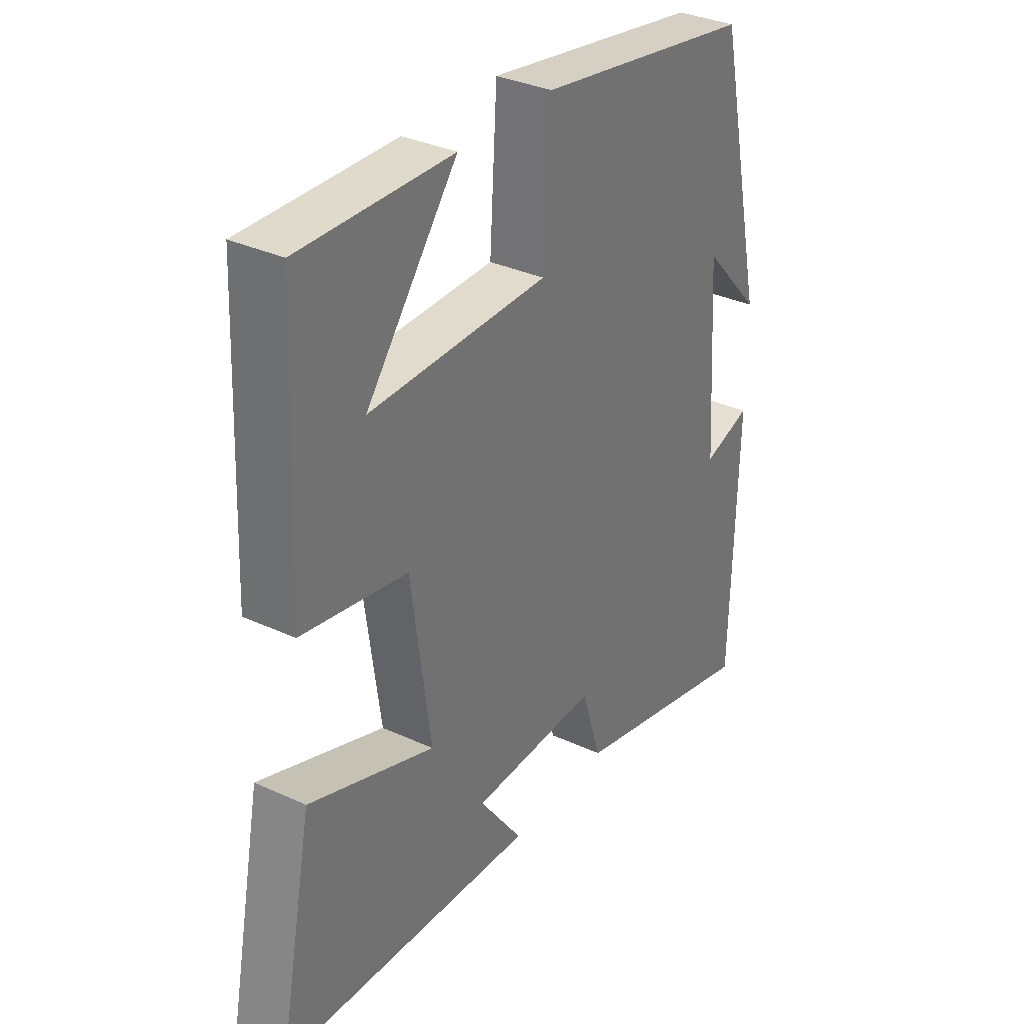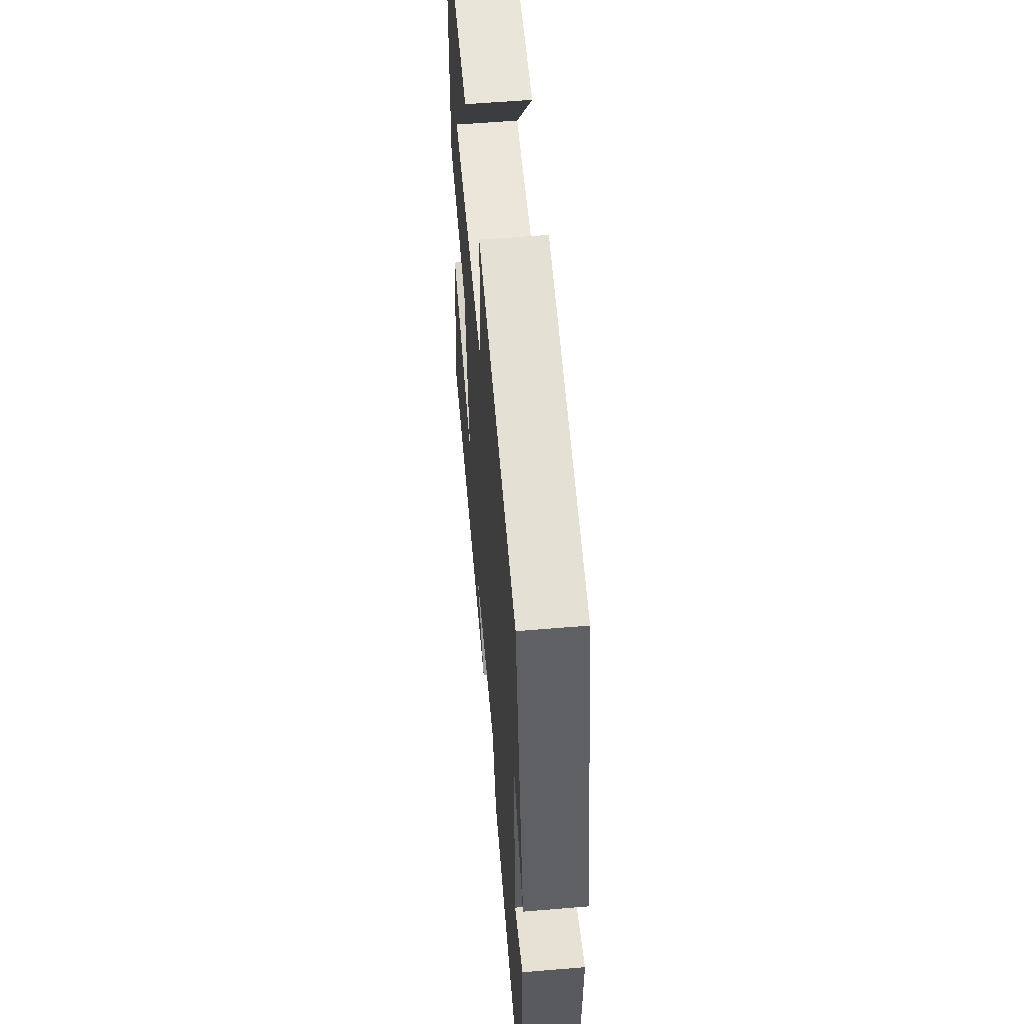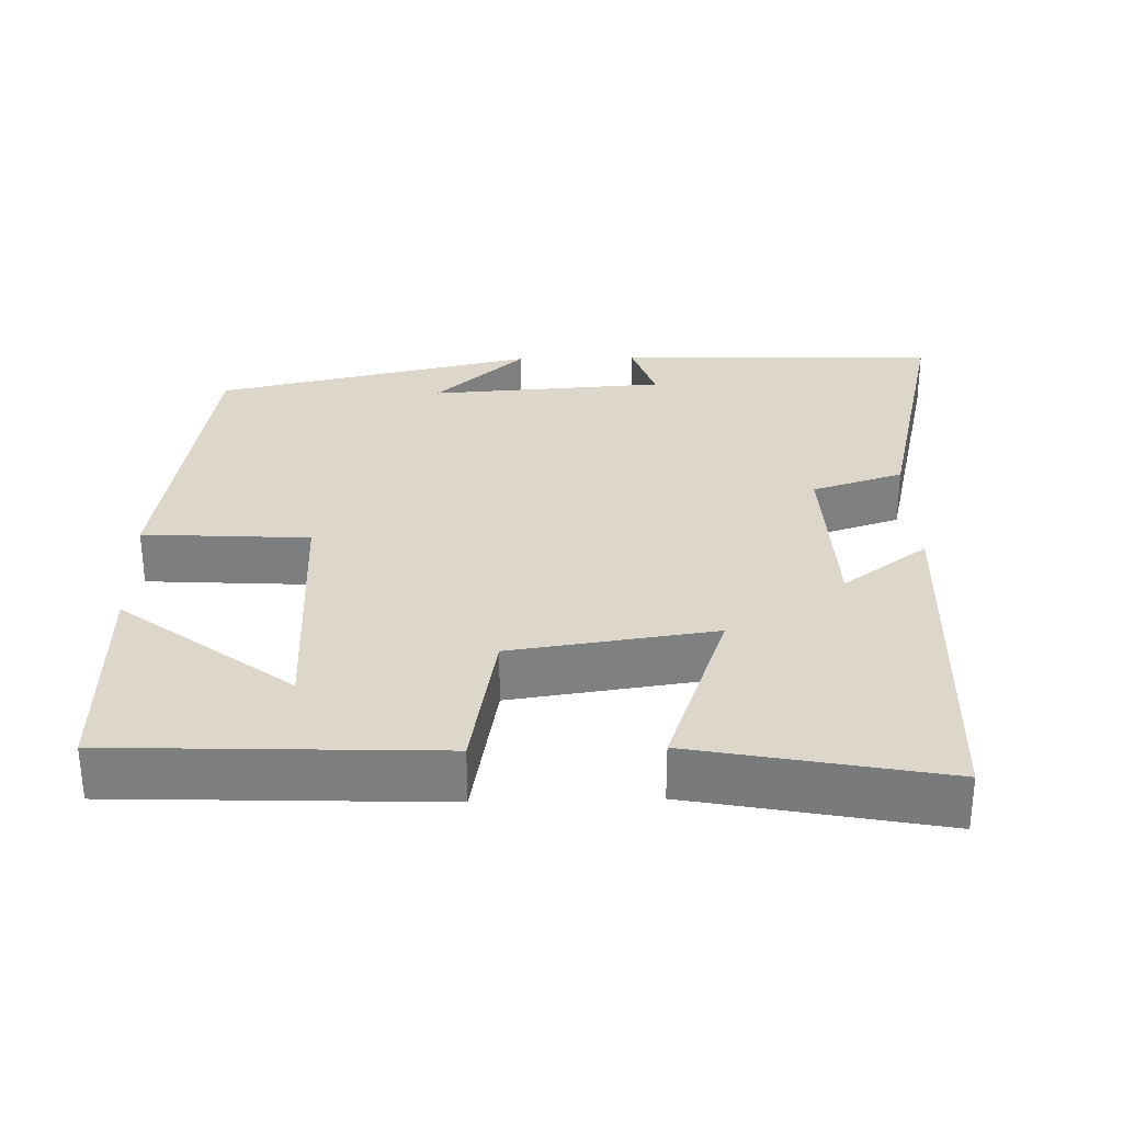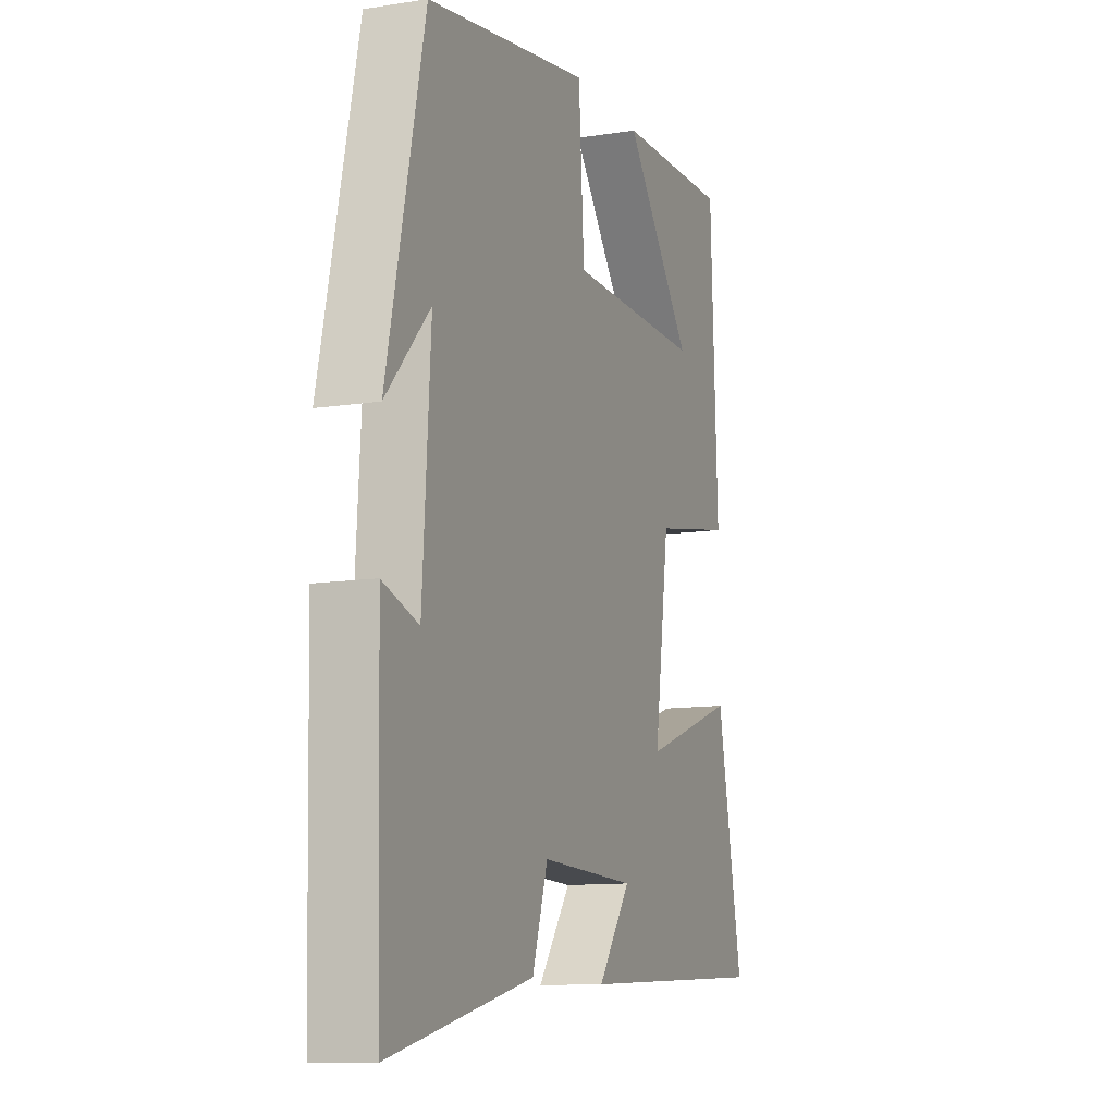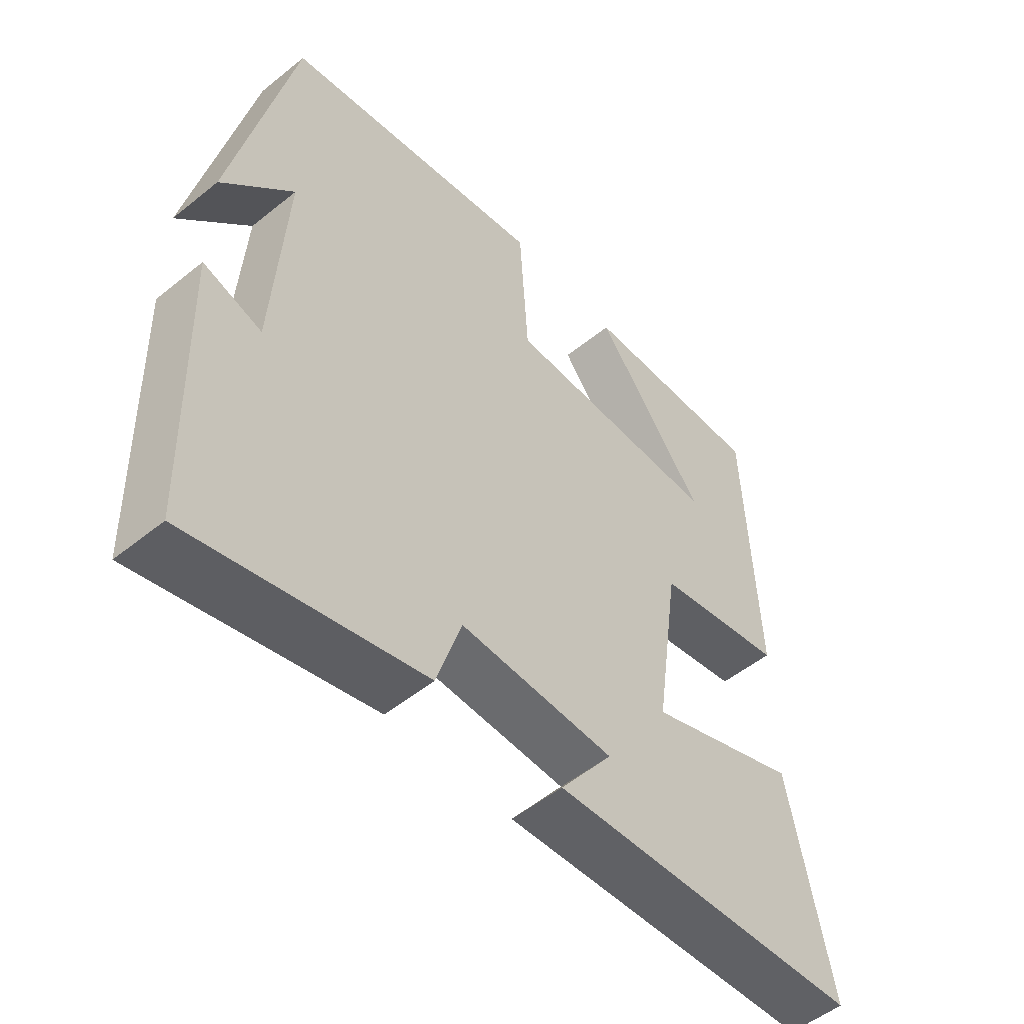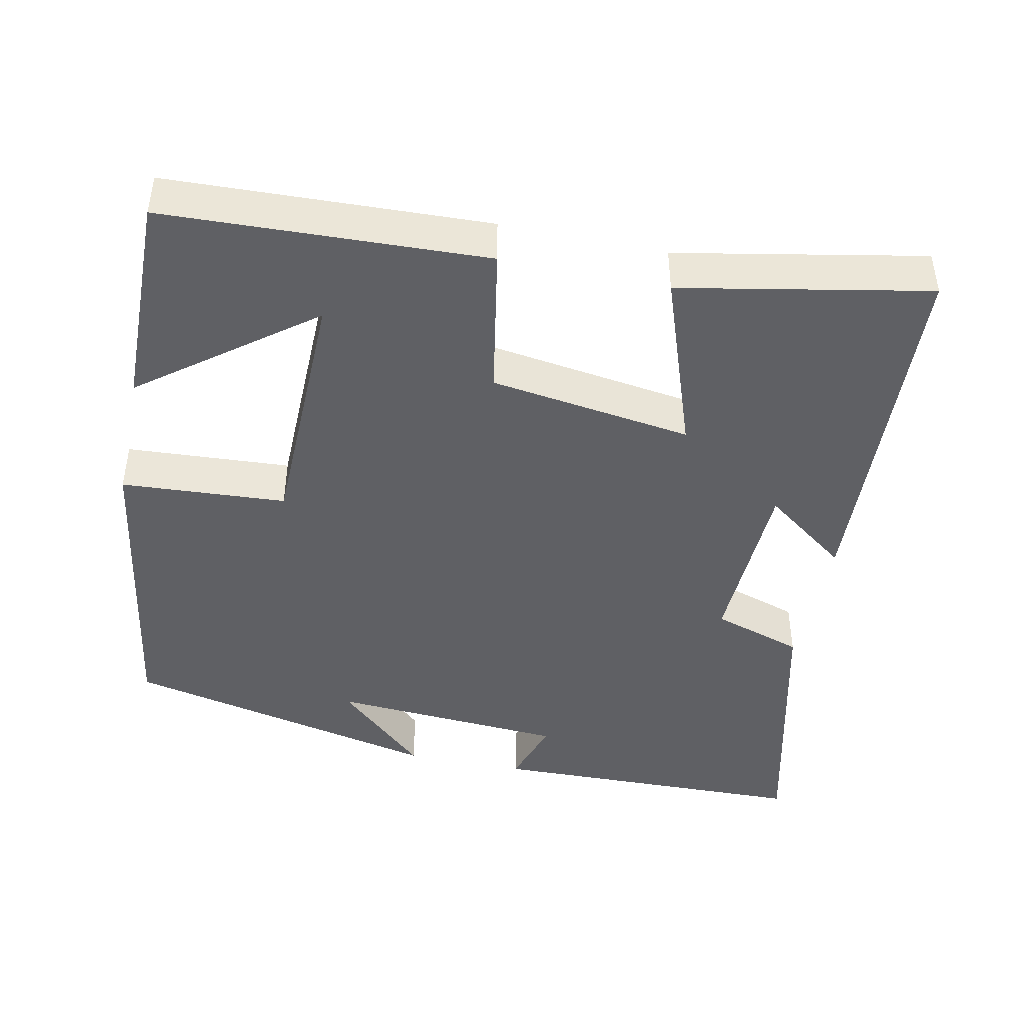
<metadata>
{"format":"obj","ext":"obj","renderer":"f3d","projection":"perspective","resolution":1024,"background":"white","views":[{"elev":33.4,"azim":122.4,"up":"+Z"},{"elev":56.9,"azim":-95.0,"up":"+Z"},{"elev":30.5,"azim":88.4,"up":"+Y"},{"elev":-11.1,"azim":-68.8,"up":"+Z"},{"elev":-52.1,"azim":-48.9,"up":"+Z"},{"elev":-44.5,"azim":78.0,"up":"+Y"}]}
</metadata>
<code>
v 0.482 0.07 0.507
v 0.5 0.07 0.078
v 0.298 0.07 0.041
v 0.26 0.07 -0.229
v 0.5 0.07 -0.144
v 0.565 0.07 -0.474
v 0.072 0.07 -0.5
v 0.155 0.07 -0.387
v -0.087 0.07 -0.379
v -0.126 0.07 -0.5
v -0.489 0.07 -0.587
v -0.5 0.07 -0.159
v -0.409 0.07 -0.188
v -0.389 0.07 0.126
v -0.5 0.07 0.005
v -0.406 0.07 0.431
v 0.009 0.07 0.5
v 0.023 0.07 0.28
v 0.365 0.07 0.276
v 0.191 0.07 0.5
v 0.482 0 0.507
v 0.5 0 0.078
v 0.298 0 0.041
v 0.26 0 -0.229
v 0.5 0 -0.144
v 0.565 0 -0.474
v 0.072 0 -0.5
v 0.155 0 -0.387
v -0.087 0 -0.379
v -0.126 0 -0.5
v -0.489 0 -0.587
v -0.5 0 -0.159
v -0.409 0 -0.188
v -0.389 0 0.126
v -0.5 0 0.005
v -0.406 0 0.431
v 0.009 0 0.5
v 0.023 0 0.28
v 0.365 0 0.276
v 0.191 0 0.5
f 19 20 1
f 16 17 18
f 14 15 16
f 14 16 18
f 13 14 18 19
f 9 10 11 12
f 8 9 12 13
f 5 6 7 8
f 4 5 8
f 3 4 8 13
f 19 1 2 3
f 3 13 19
f 21 40 39
f 38 37 36
f 36 35 34
f 38 36 34
f 39 38 34 33
f 32 31 30 29
f 33 32 29 28
f 28 27 26 25
f 28 25 24
f 33 28 24 23
f 23 22 21 39
f 39 33 23
f 1 21 22 2
f 2 22 23 3
f 3 23 24 4
f 4 24 25 5
f 5 25 26 6
f 6 26 27 7
f 7 27 28 8
f 8 28 29 9
f 9 29 30 10
f 10 30 31 11
f 11 31 32 12
f 12 32 33 13
f 13 33 34 14
f 14 34 35 15
f 15 35 36 16
f 16 36 37 17
f 17 37 38 18
f 18 38 39 19
f 19 39 40 20
f 20 40 21 1

</code>
